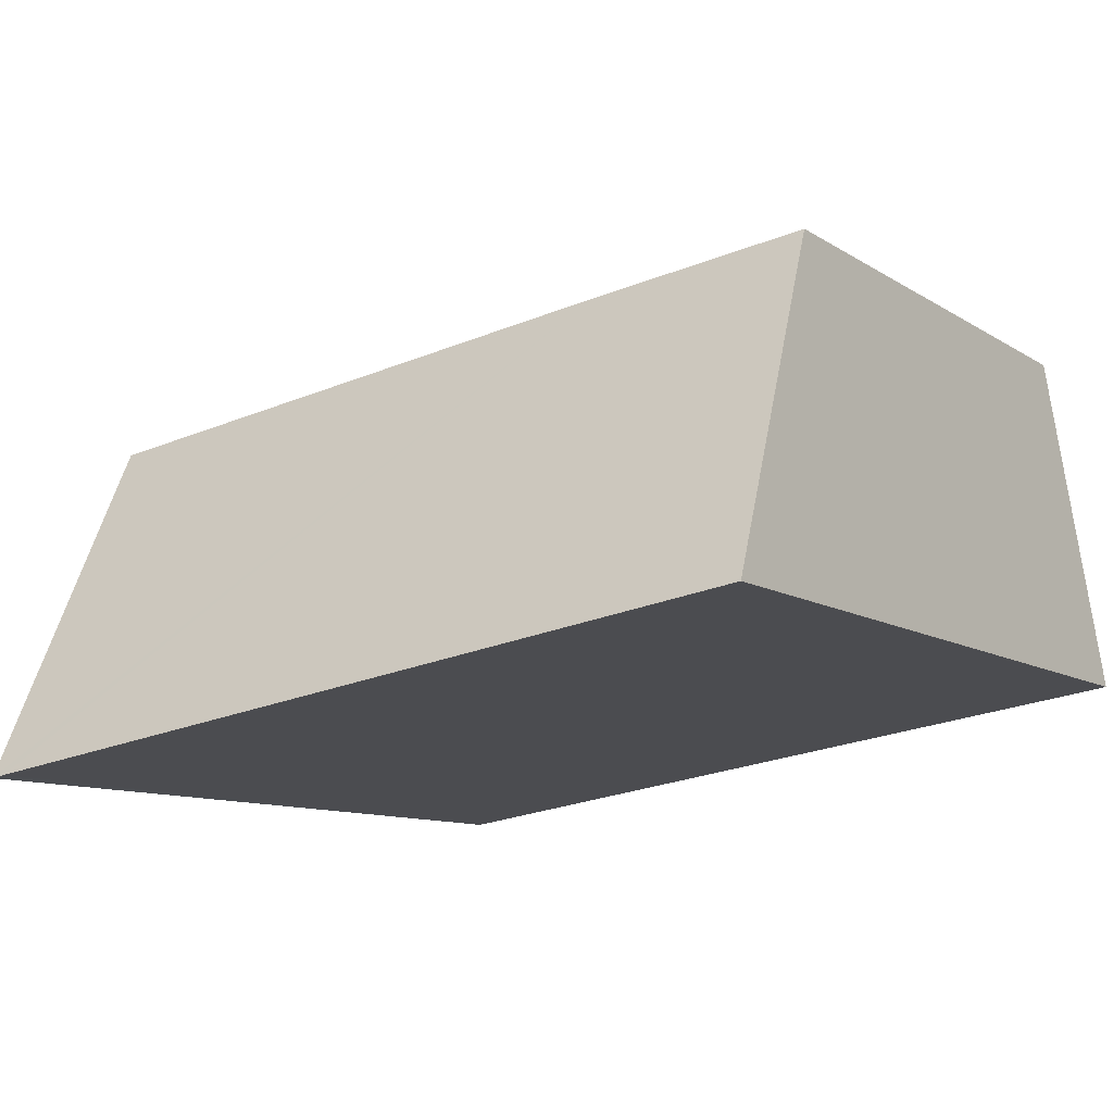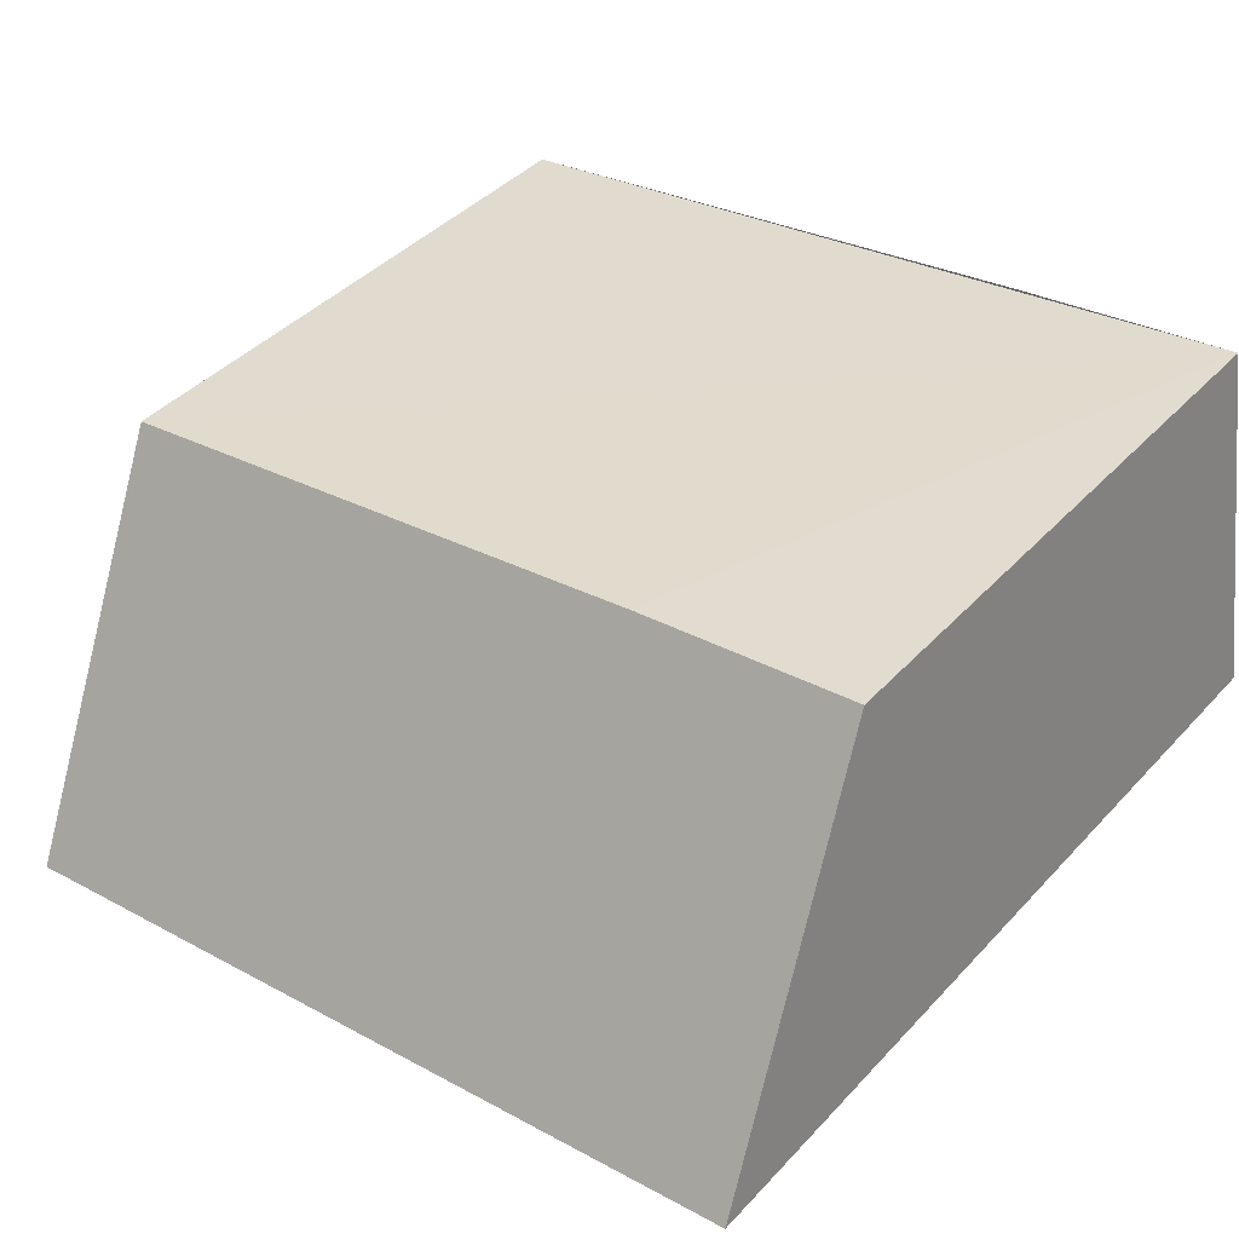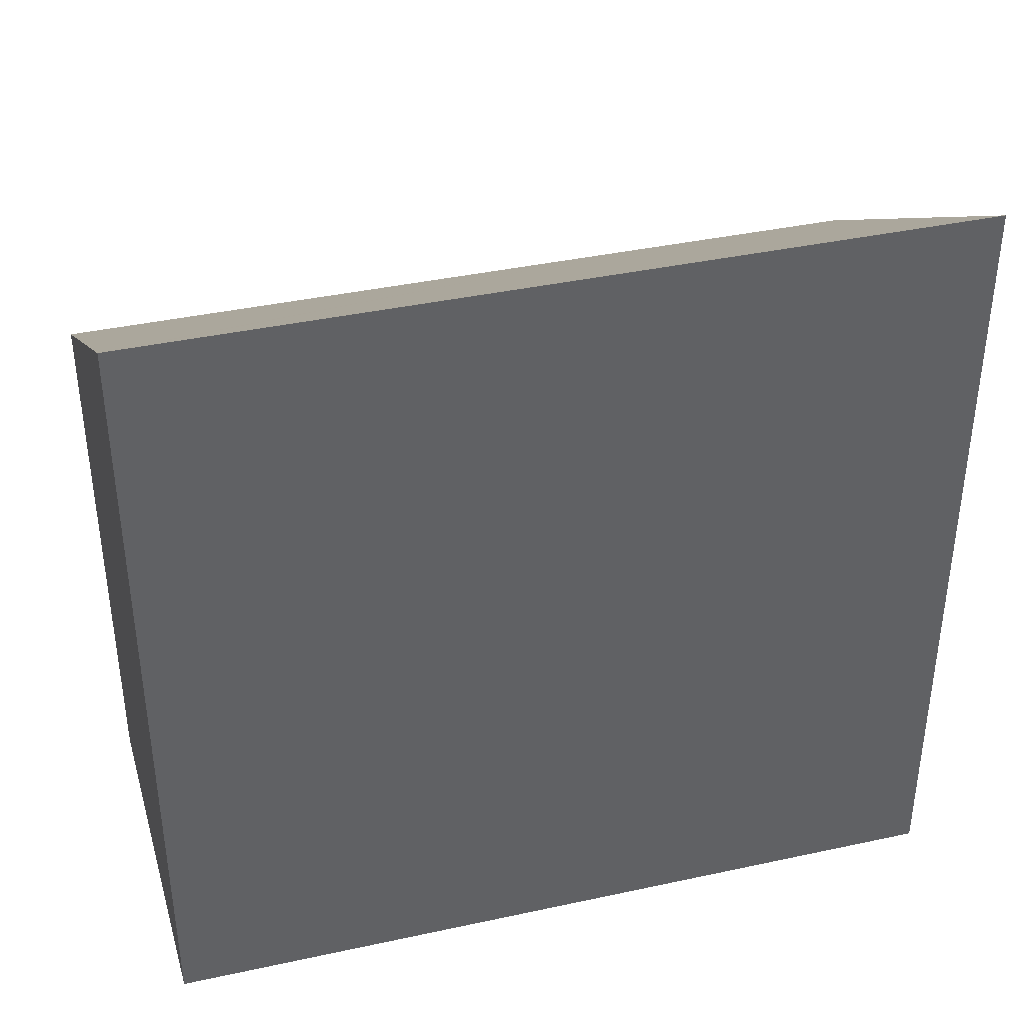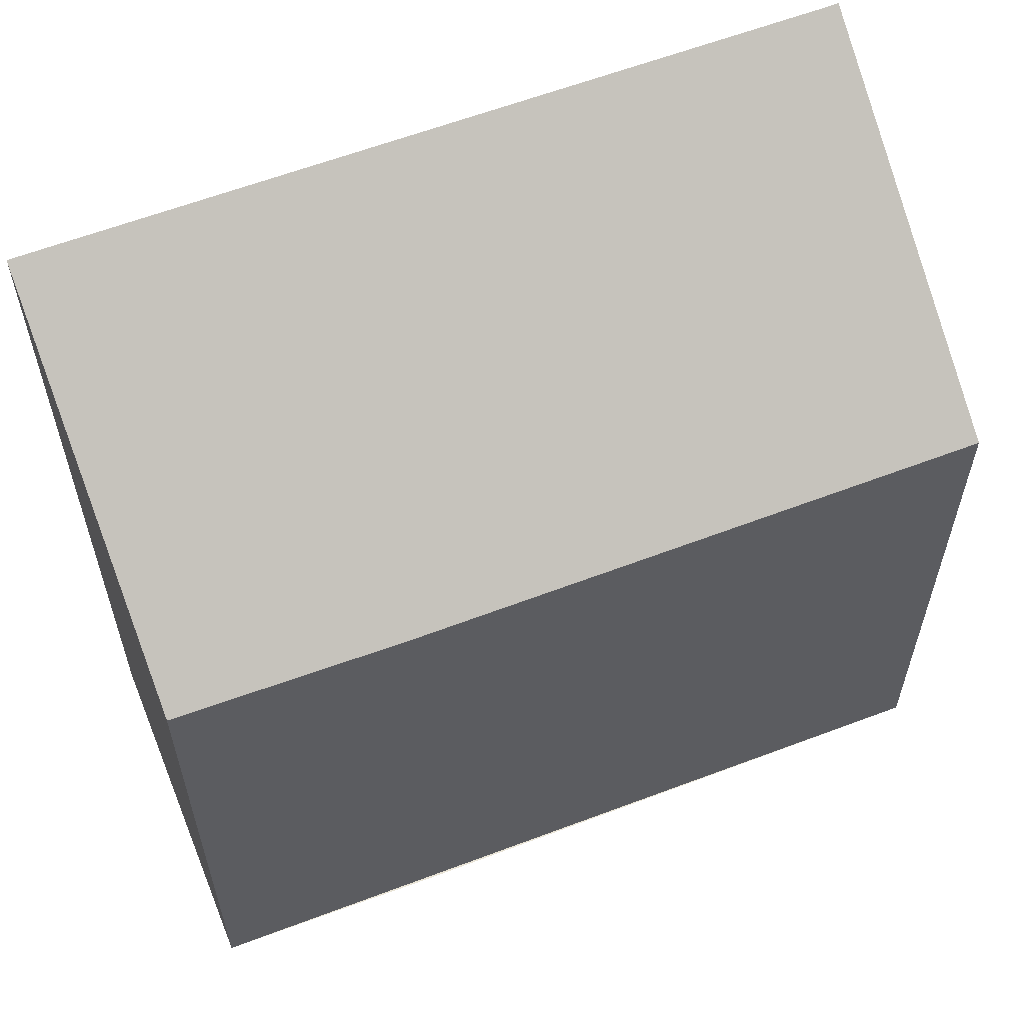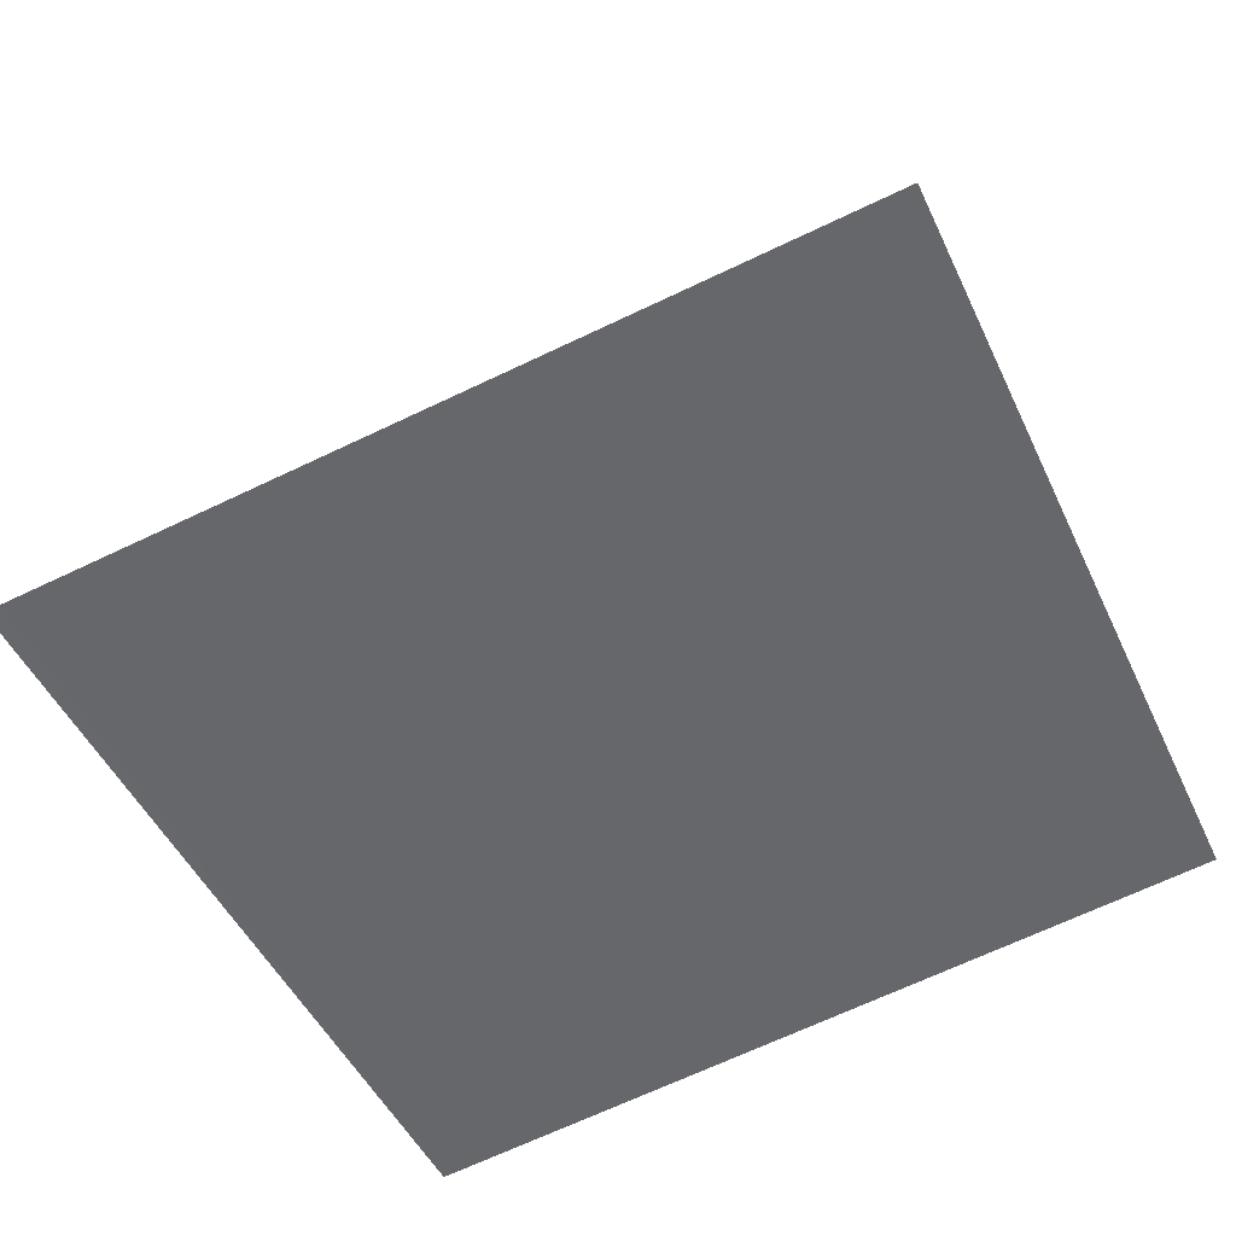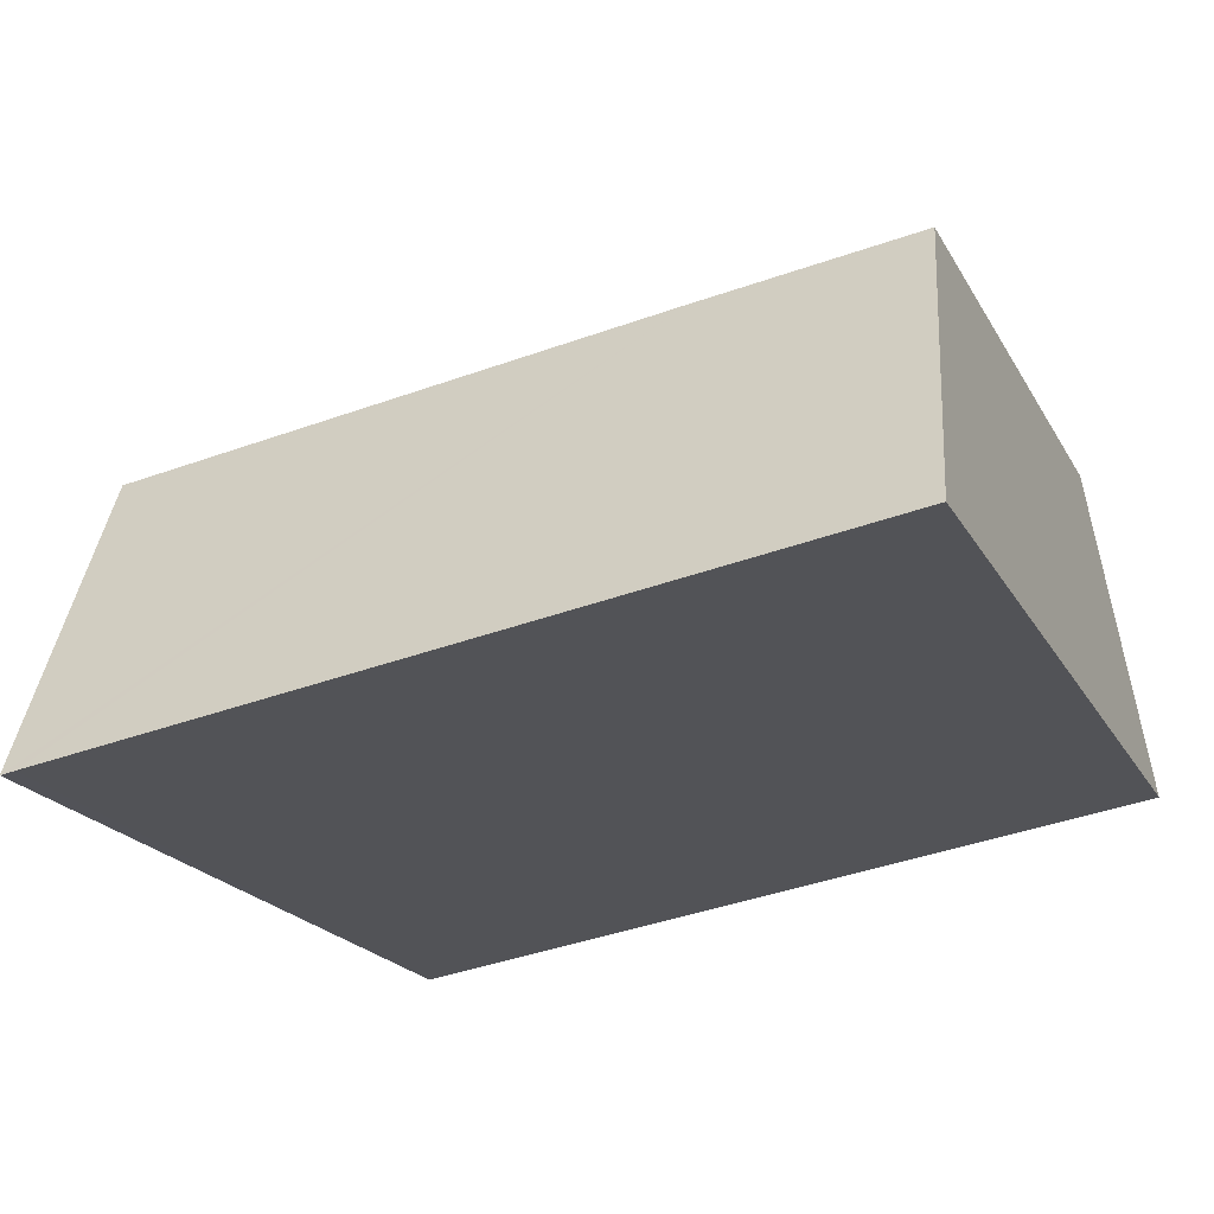
<metadata>
{"format":"obj","ext":"obj","renderer":"f3d","projection":"perspective","resolution":1024,"background":"white","views":[{"elev":-10.0,"azim":-147.4,"up":"+Z"},{"elev":41.6,"azim":-141.4,"up":"+Z"},{"elev":40.2,"azim":173.3,"up":"+Y"},{"elev":59.5,"azim":-13.2,"up":"+Y"},{"elev":-48.2,"azim":-155.7,"up":"+Z"},{"elev":-20.7,"azim":-158.1,"up":"+Z"}]}
</metadata>
<code>
v  10.54 10.72 -1.547
v  3.738 7.578 4.316
v  11.29 7.597 3.222
v  10.34 10.72 -1.516
v  0 10.68 6.542e-16
v  0.743 7.597 4.71
v  10.54 9.473e-17 -1.547
v  0 0 0
v  10.34 9.283e-17 -1.516
v  0.743 -2.884e-16 4.71
v  11.29 -1.973e-16 3.222
v  3.738 -2.643e-16 4.316
g defaultobject
f 1 2 3
f 2 1 4
f 2 4 5
f 2 5 6
f 7 4 1
f 4 7 5
f 5 7 8
f 8 7 9
f 8 6 5
f 6 8 10
f 10 2 6
f 2 10 3
f 3 10 11
f 11 10 12
f 3 7 1
f 7 3 11
f 9 10 8
f 10 9 7
f 10 7 11
f 10 11 12

</code>
